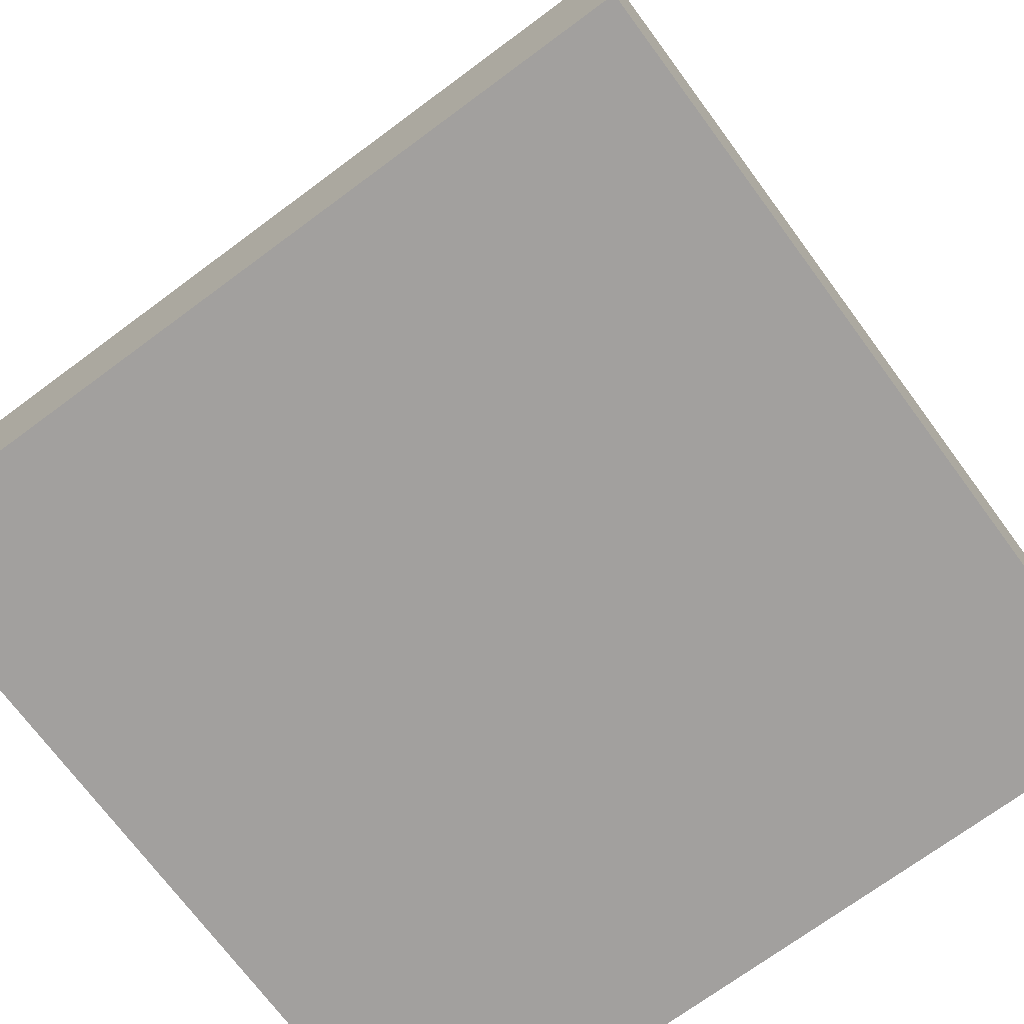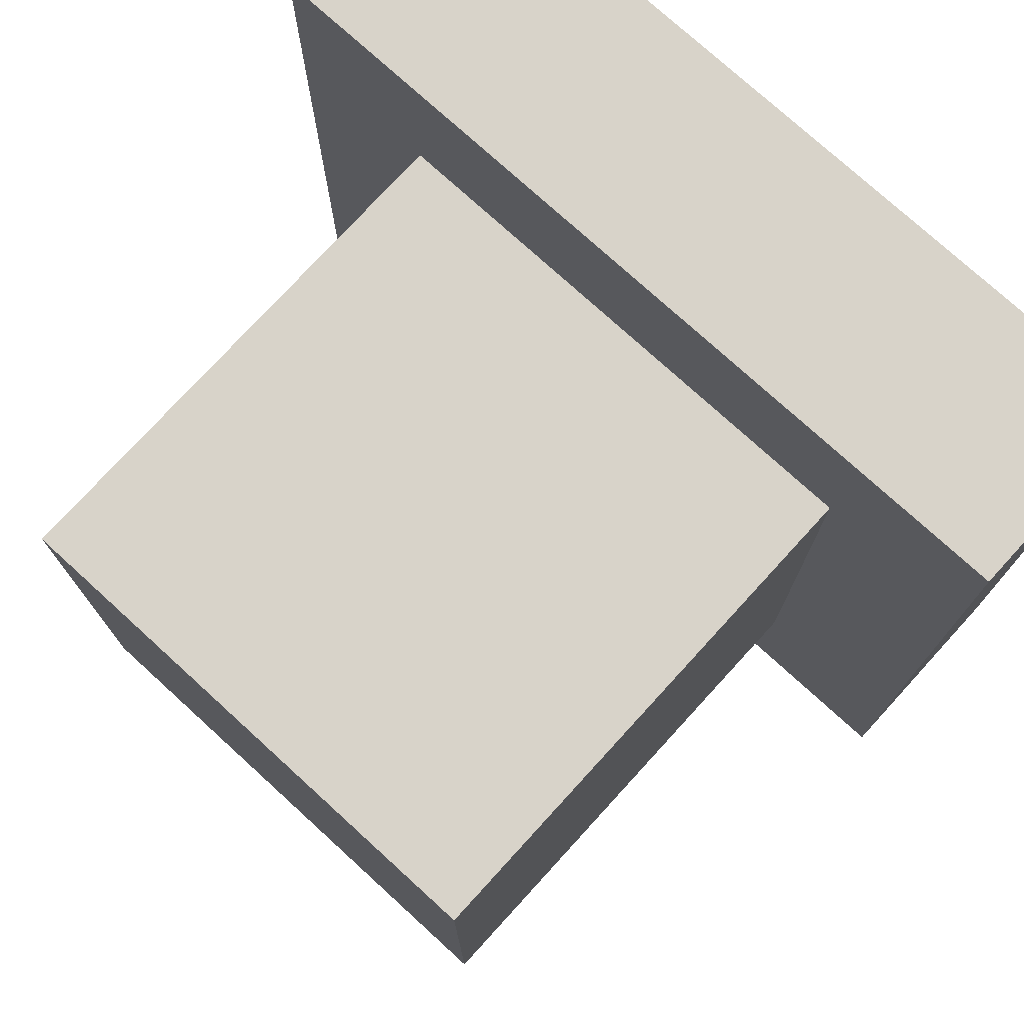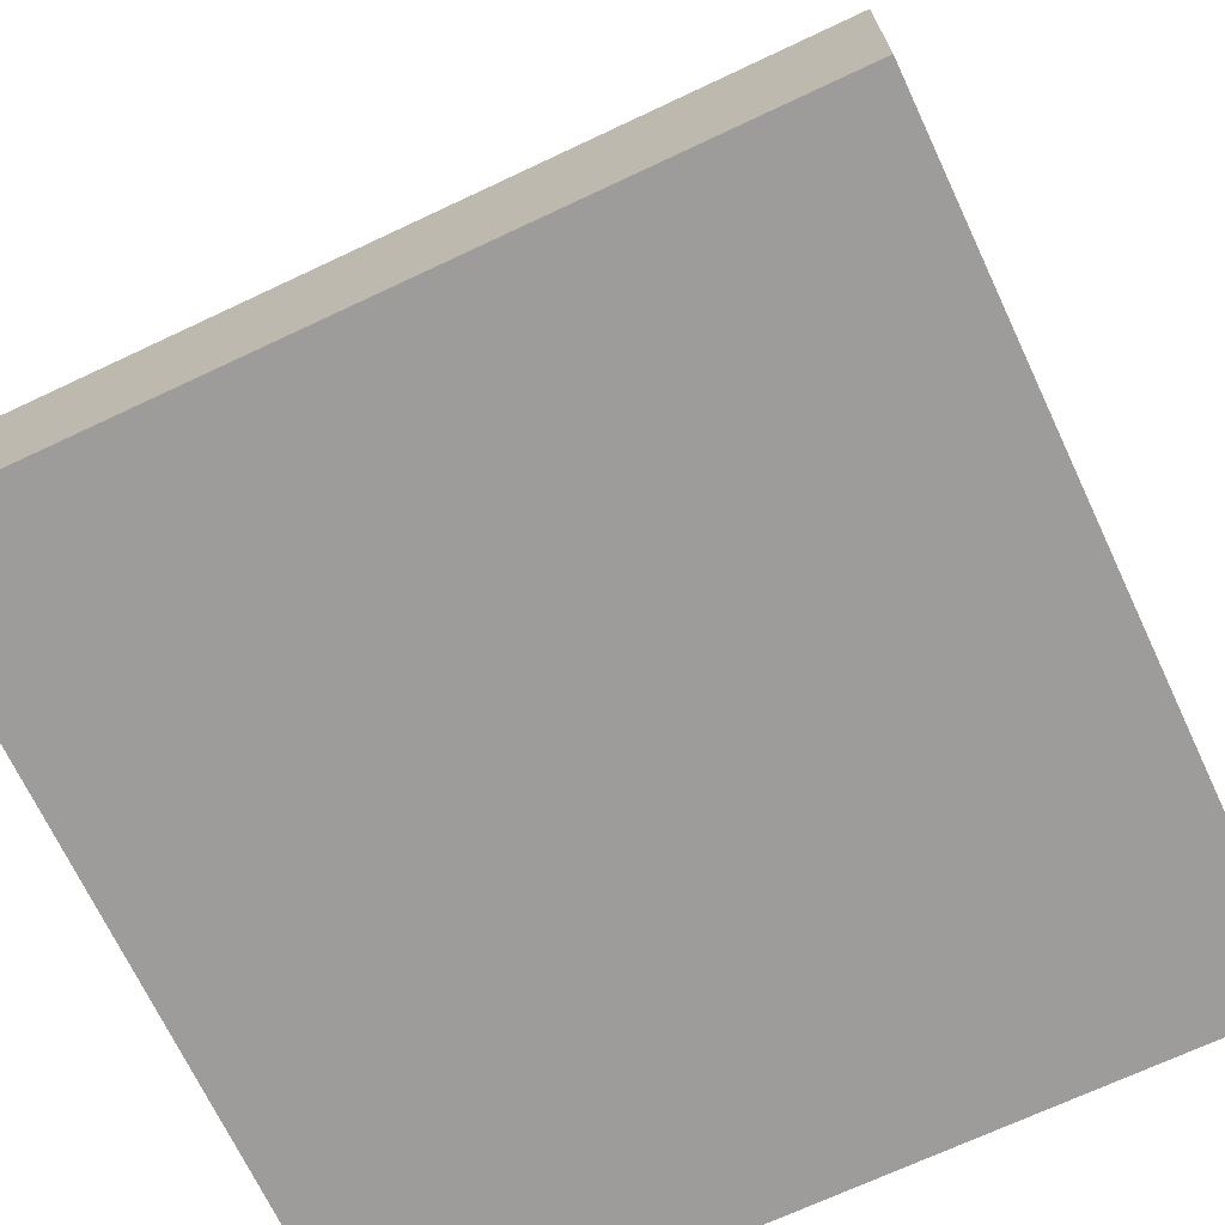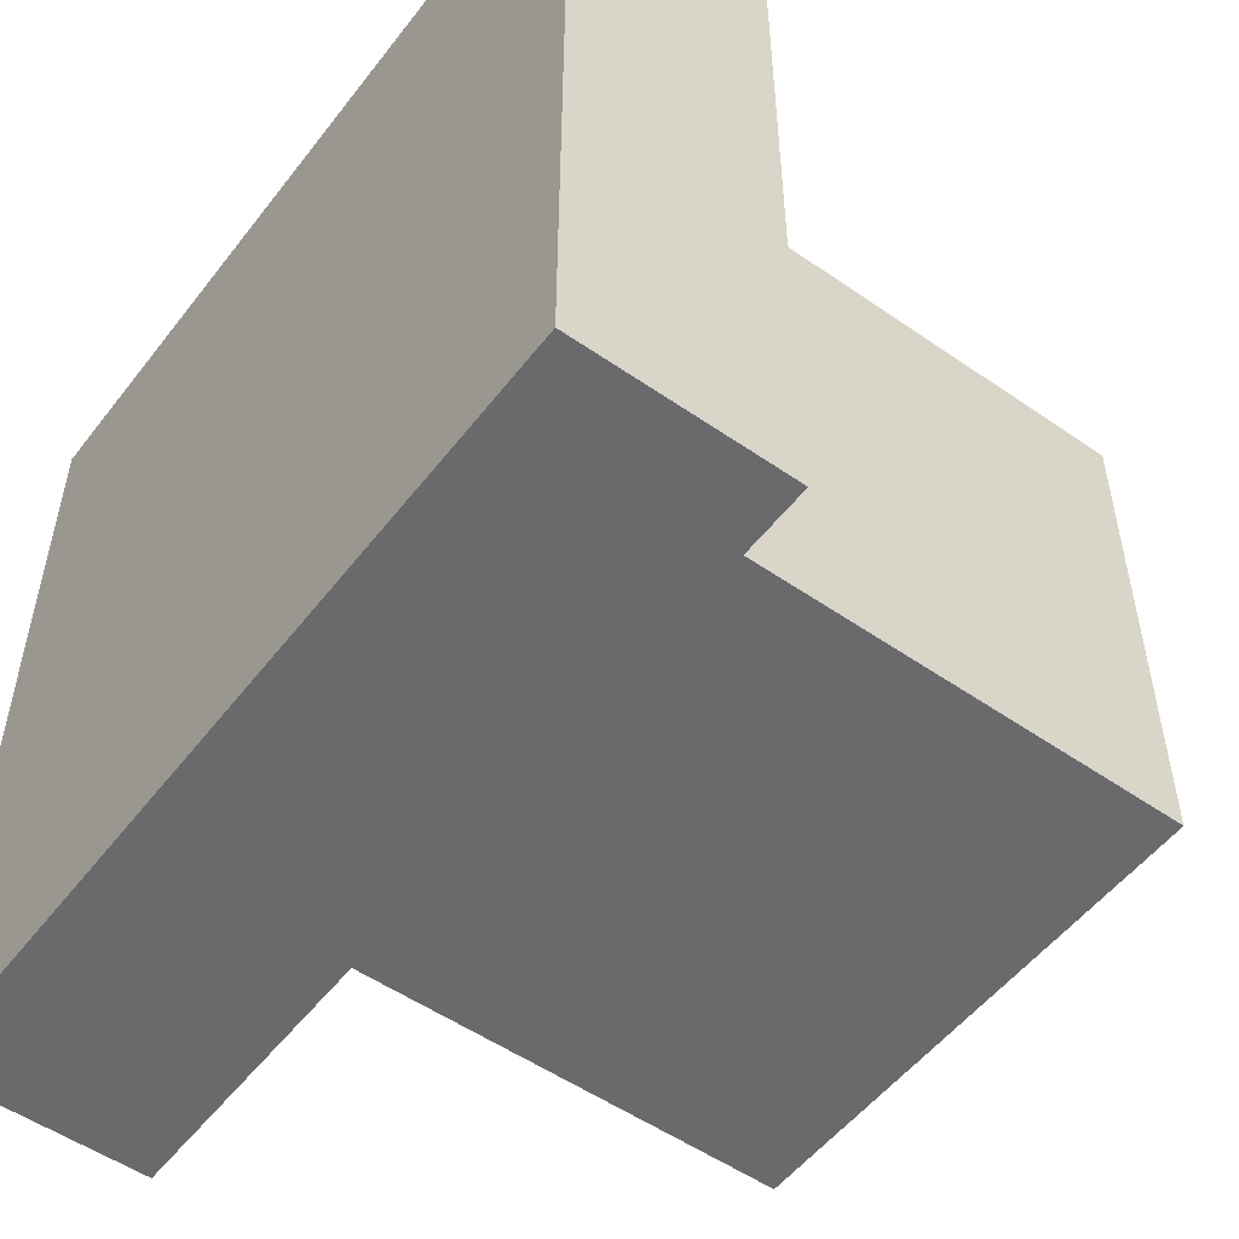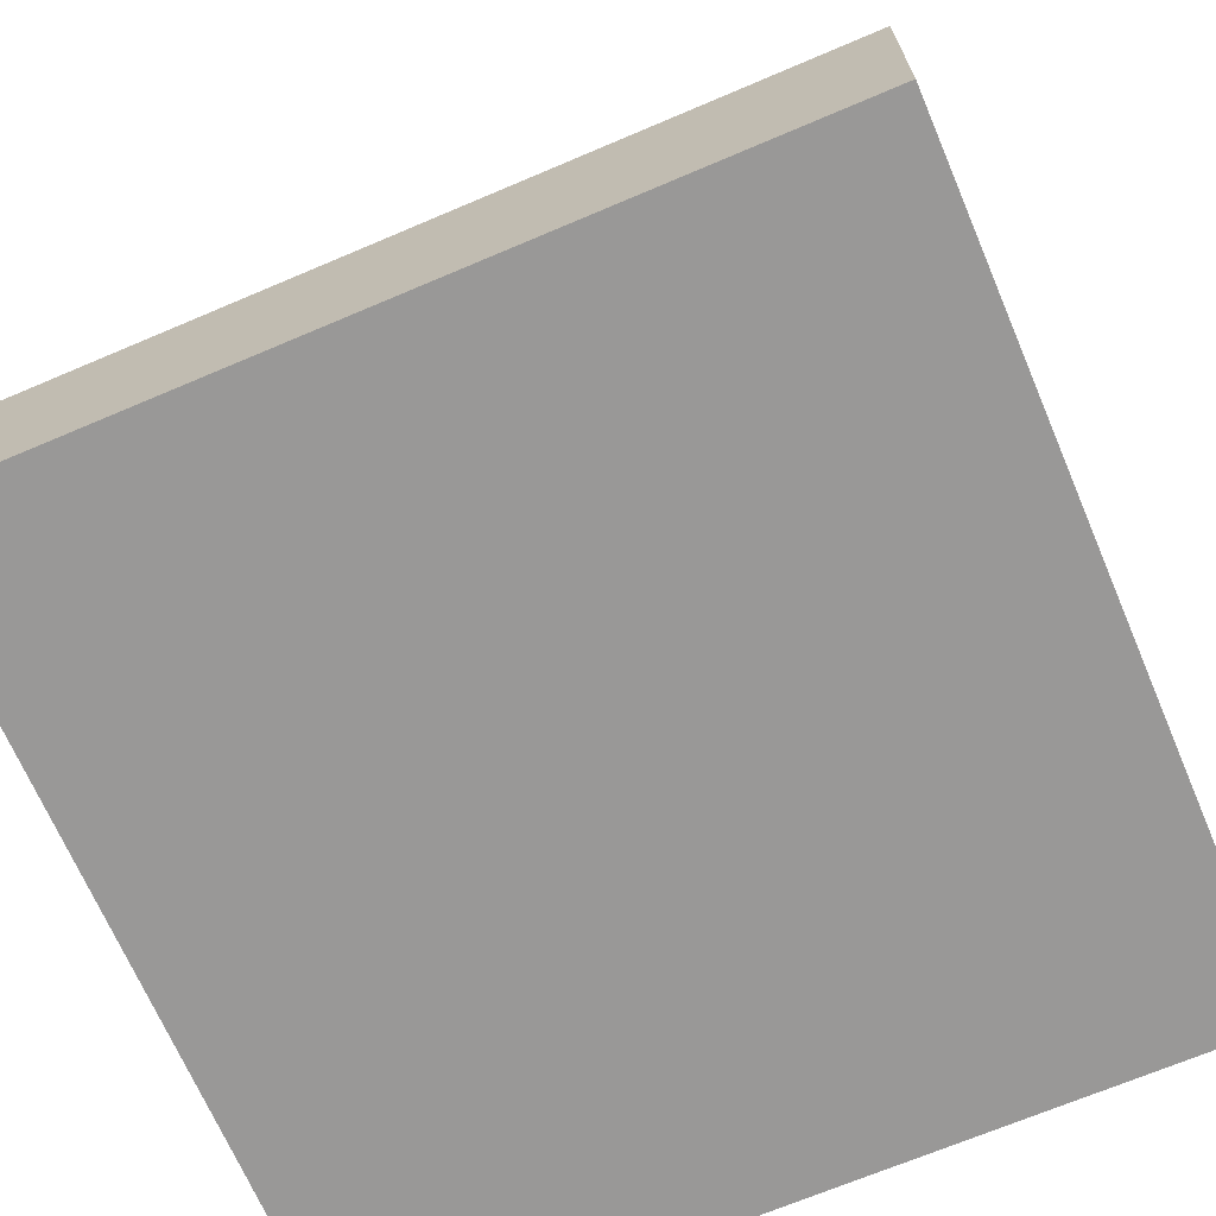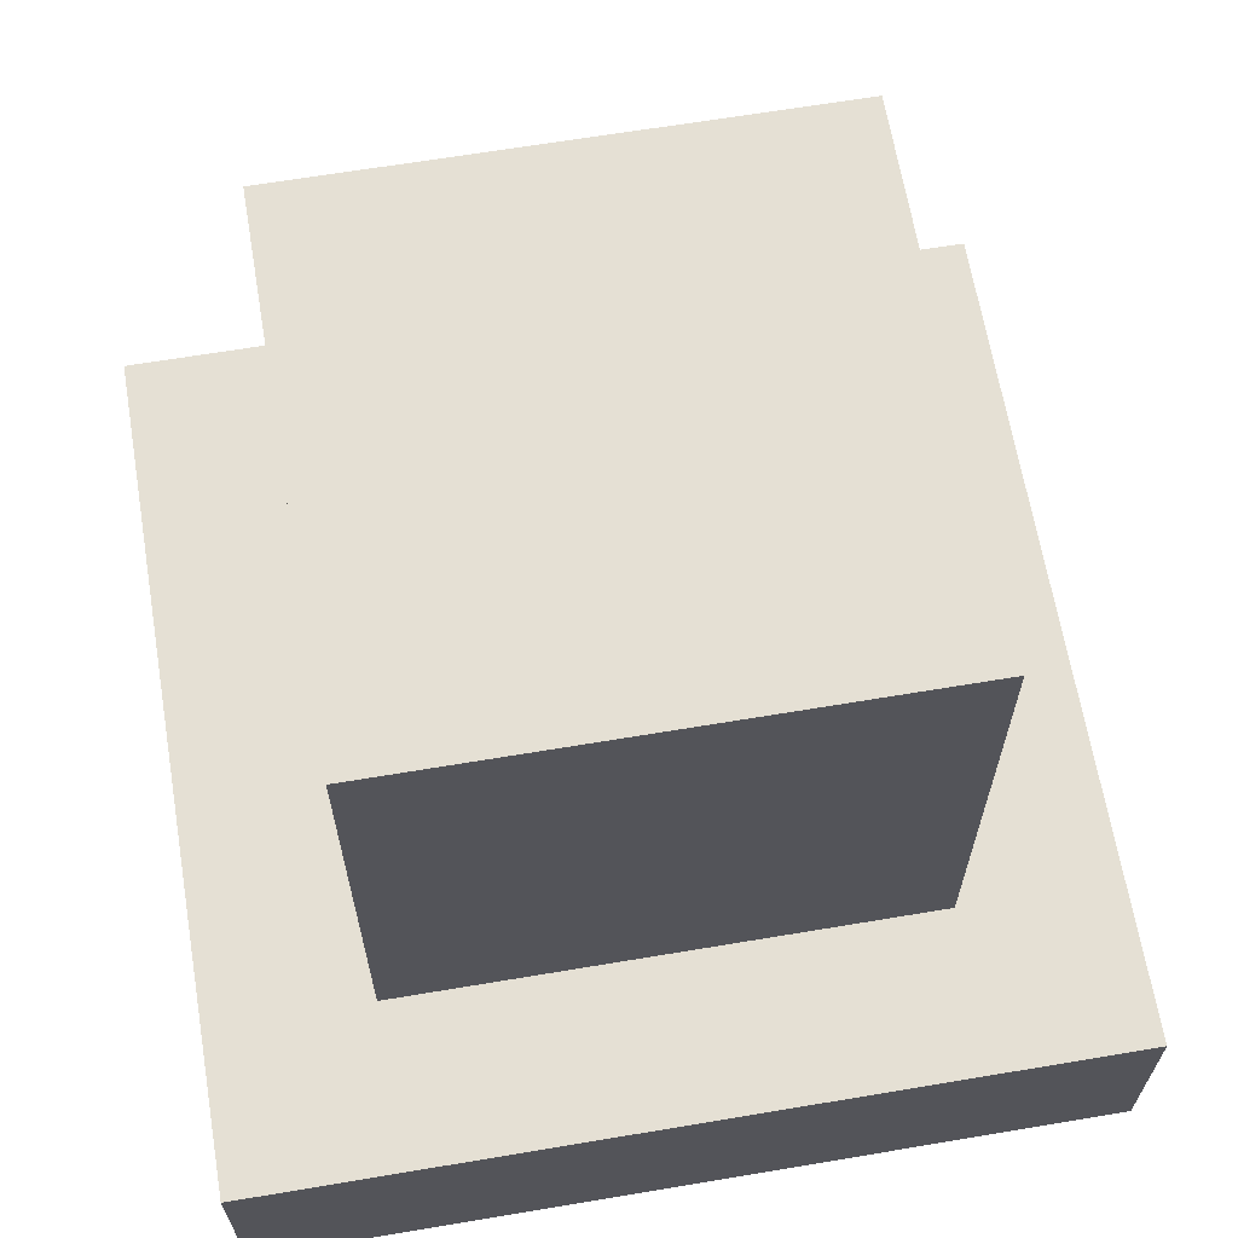
<metadata>
{"format":"obj","ext":"obj","renderer":"f3d","projection":"perspective","resolution":1024,"background":"white","views":[{"elev":-71.9,"azim":-143.5,"up":"+Y"},{"elev":75.8,"azim":-137.6,"up":"+Z"},{"elev":-70.0,"azim":-64.8,"up":"+Y"},{"elev":-52.9,"azim":53.3,"up":"+Z"},{"elev":-68.7,"azim":-156.9,"up":"+Y"},{"elev":65.2,"azim":80.4,"up":"+Y"}]}
</metadata>
<code>
o cube
v 0.5 -0.2437 0.5
v 0.5 -0.2437 -0.5
v 0.5 -0.4938 0.5
v 0.5 -0.4938 -0.5
v -0.5 -0.2437 -0.5
v -0.5 -0.2437 0.5
v -0.5 -0.4938 -0.5
v -0.5 -0.4938 0.5
f 7 5 2
f 4 7 2
f 4 2 1
f 3 4 1
f 3 1 6
f 8 3 6
f 8 6 5
f 7 8 5
f 1 2 5
f 6 1 5
f 4 3 8
f 7 4 8
o cube
v 0.3125 0.375 0.3125
v 0.3125 0.375 -0.3125
v 0.3125 -0.25 0.3125
v 0.3125 -0.25 -0.3125
v -0.3125 0.375 -0.3125
v -0.3125 0.375 0.3125
v -0.3125 -0.25 -0.3125
v -0.3125 -0.25 0.3125
f 15 13 10
f 12 15 10
f 12 10 9
f 11 12 9
f 11 9 14
f 16 11 14
f 16 14 13
f 15 16 13
f 9 10 13
f 14 9 13
f 12 11 16
f 15 12 16

</code>
